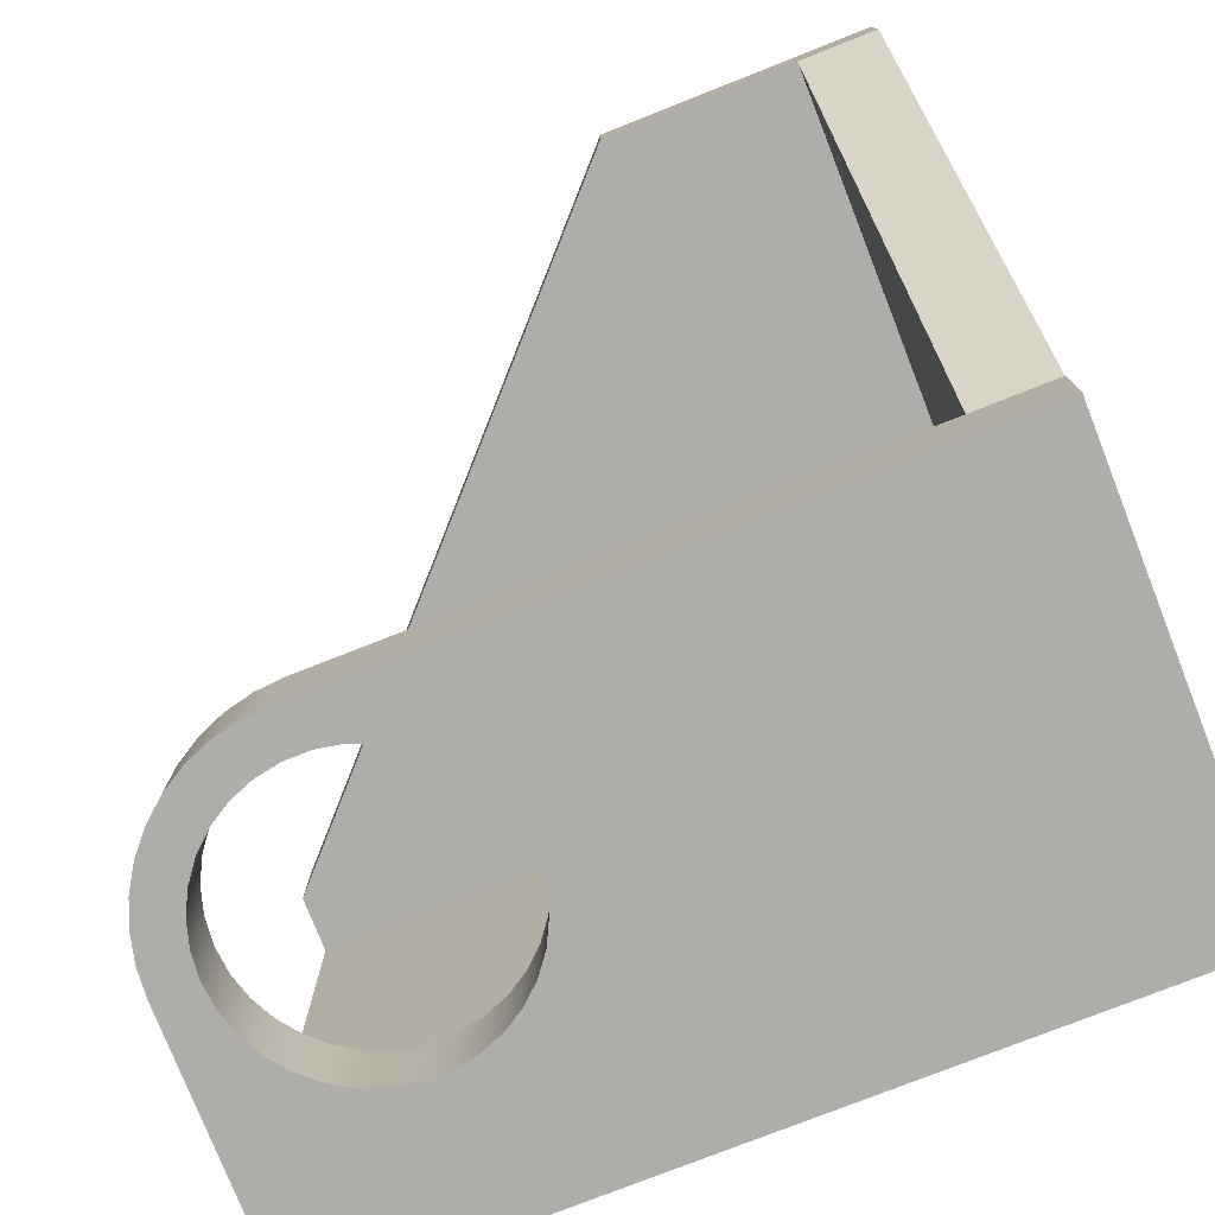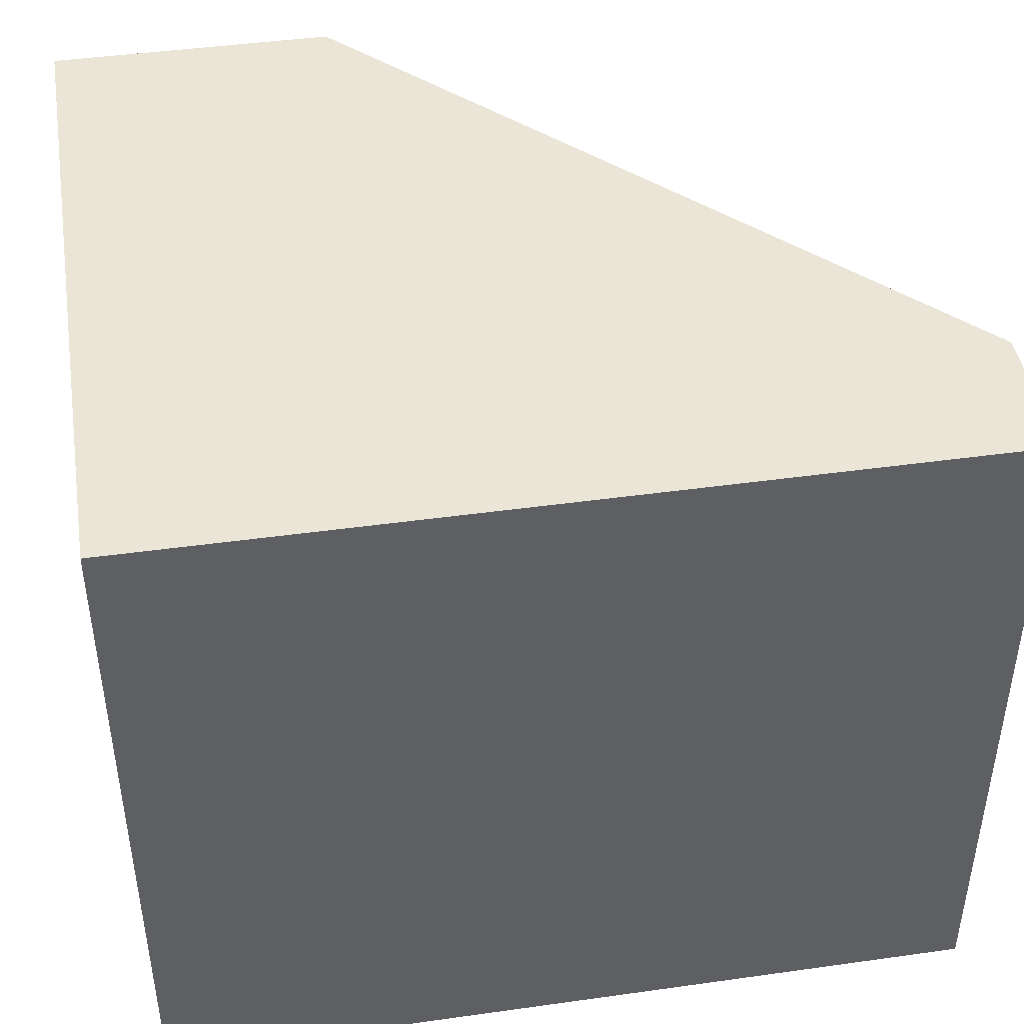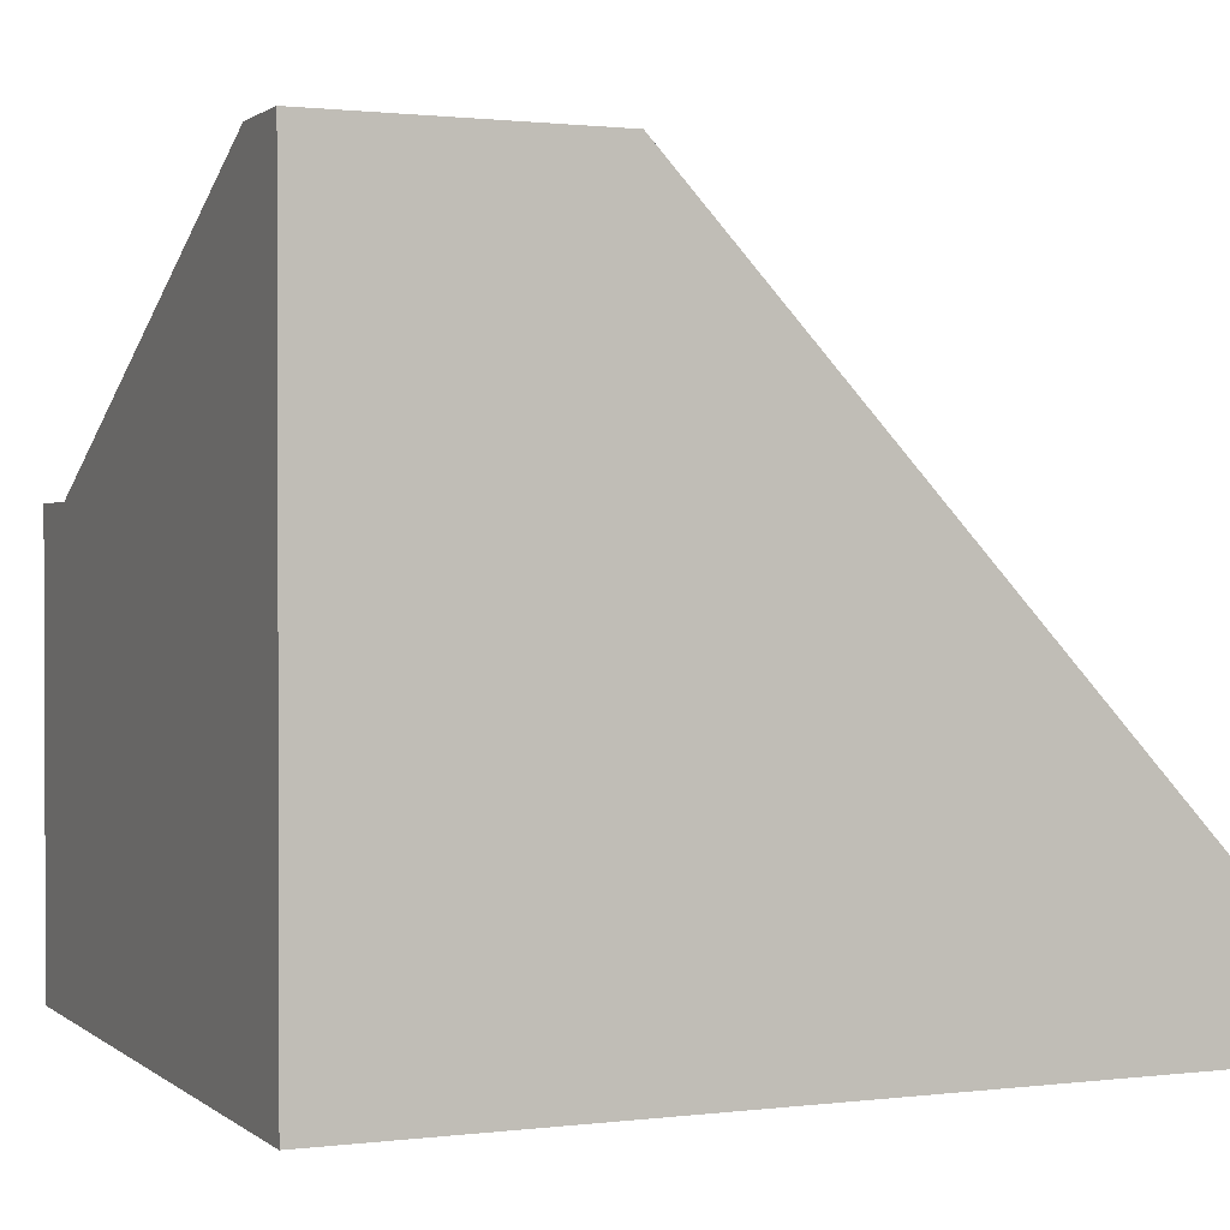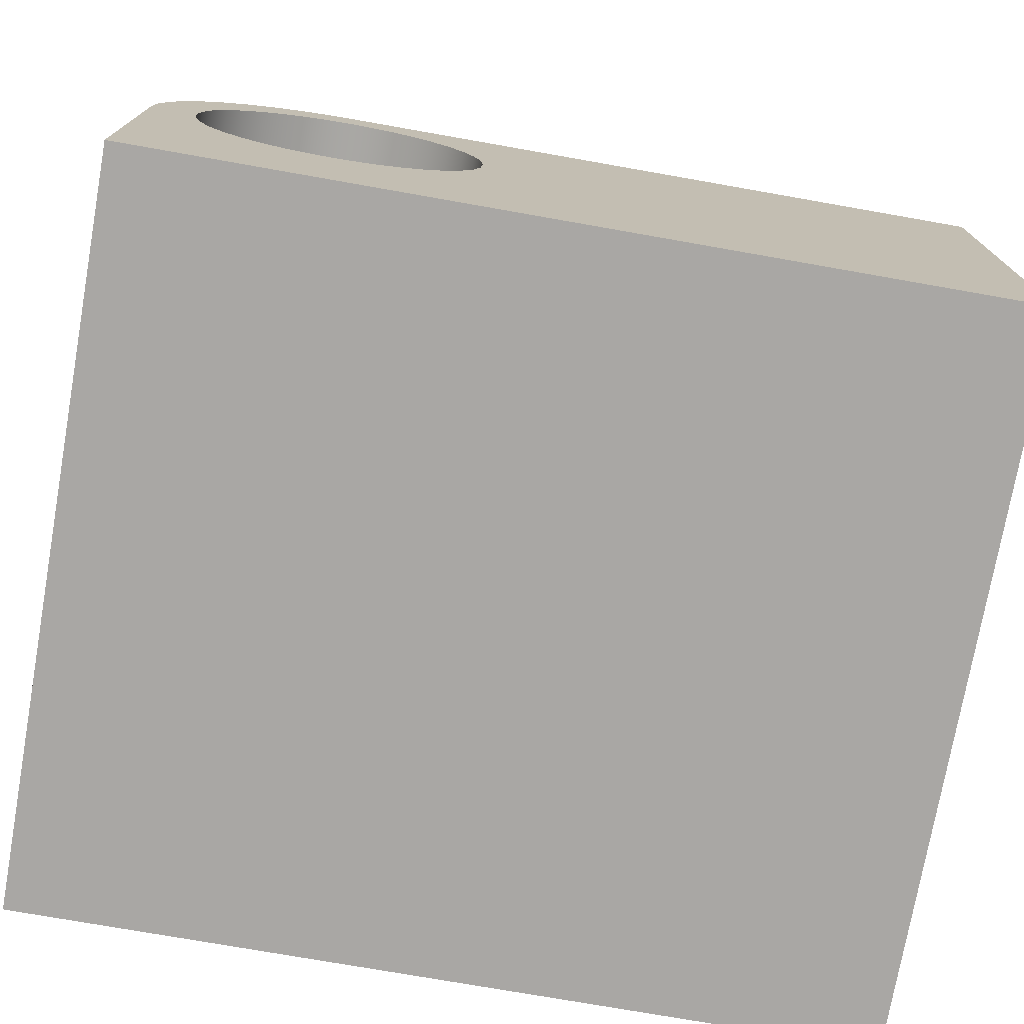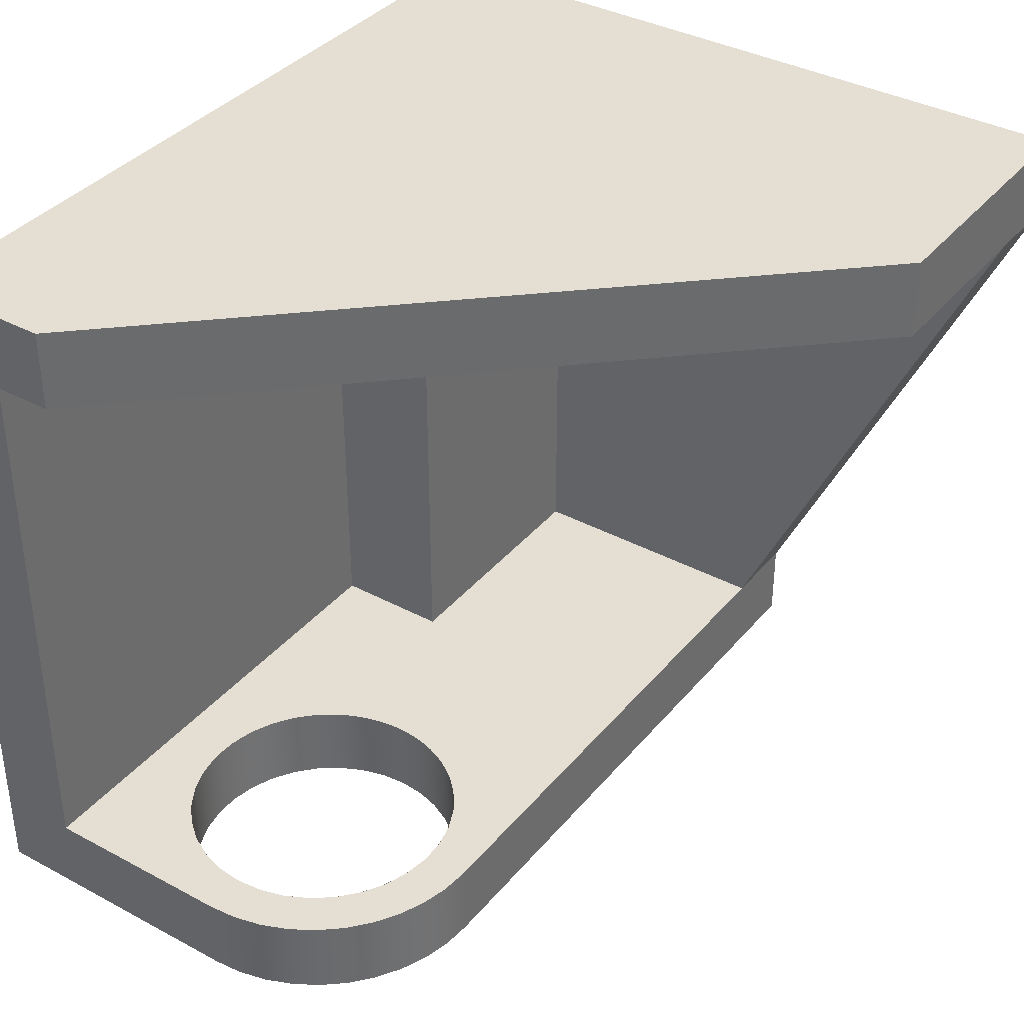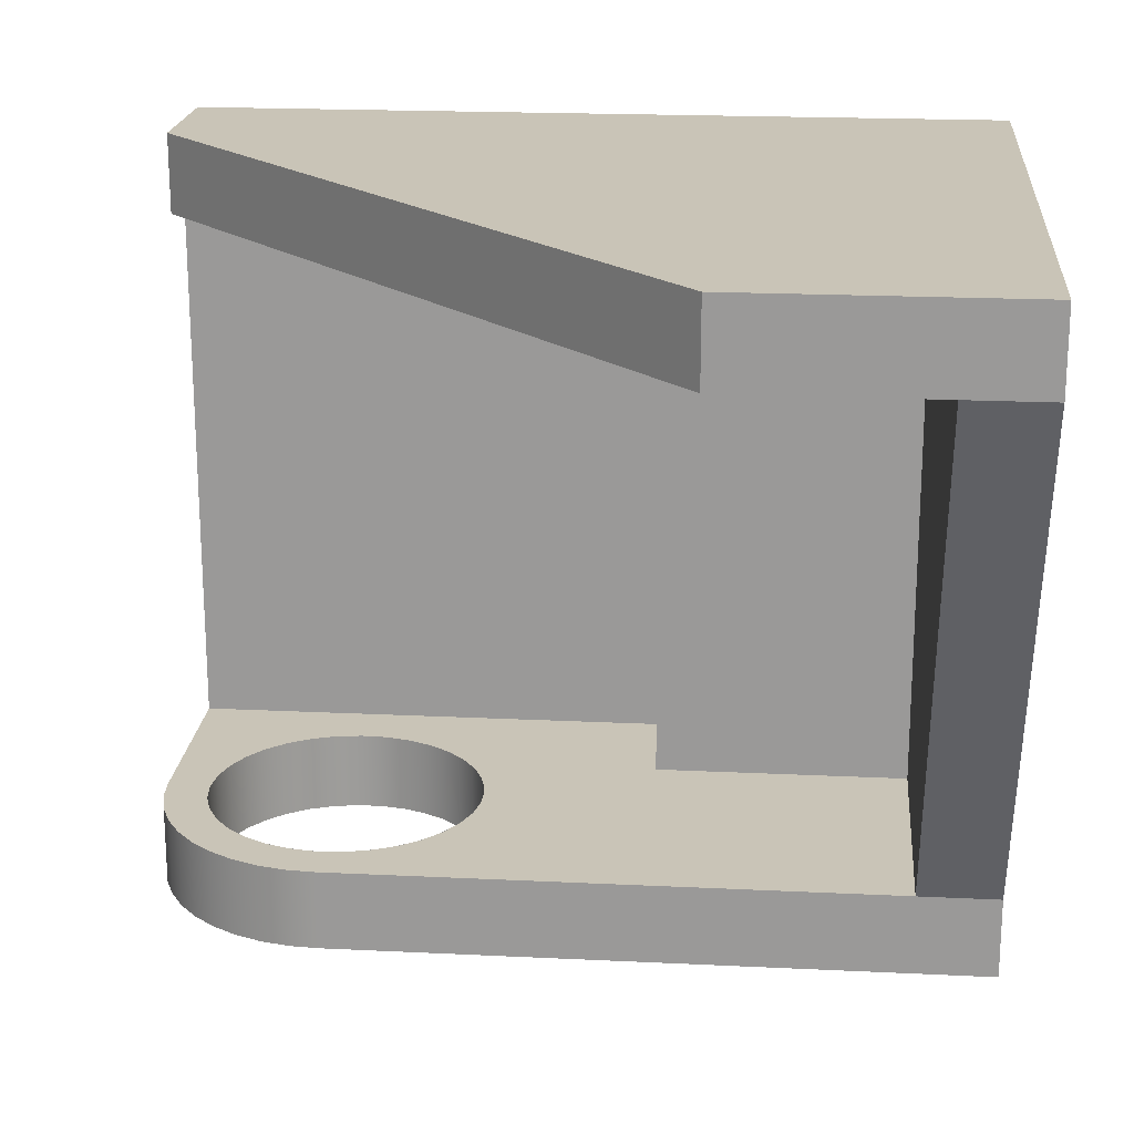
<metadata>
{"format":"obj","ext":"obj","renderer":"f3d","projection":"perspective","resolution":1024,"background":"white","views":[{"elev":-77.3,"azim":-158.5,"up":"+Z"},{"elev":44.1,"azim":-9.3,"up":"+Z"},{"elev":1.2,"azim":-23.8,"up":"+Y"},{"elev":-74.8,"azim":170.0,"up":"+Y"},{"elev":37.2,"azim":124.6,"up":"+Z"},{"elev":20.0,"azim":-174.9,"up":"+Z"}]}
</metadata>
<code>
g Solid2
v -113 0 -98
v -113 0 0
v -113 63 -98
v -113 63 -87
v -113 99 -11
v -113 99 0
v -102 27 -87
v -102 27 -11
v -102 63 -87
v -102 99 -11
v -75 99 -11
v -75 99 0
v -67 11 -87
v -67 11 -11
v -67 27 -87
v -67 27 -11
v -44 38 -98
v -44 38 -87
v -43.91 36.19 -87
v -43.91 39.81 -87
v -43.68 34.51 -98
v -43.68 34.51 -87
v -43.68 41.49 -98
v -43.68 41.49 -87
v -43.23 32.65 -87
v -43.23 43.35 -87
v -42.72 31.14 -98
v -42.72 31.14 -87
v -42.72 44.86 -98
v -42.72 44.86 -87
v -41.89 29.29 -87
v -41.89 46.71 -87
v -41.15 28 -98
v -41.15 28 -87
v -41.15 48 -98
v -41.15 48 -87
v -39.94 26.25 -87
v -39.94 49.75 -87
v -39.04 25.2 -98
v -39.04 25.2 -87
v -39.04 50.8 -98
v -39.04 50.8 -87
v -37.44 23.64 -87
v -37.44 52.36 -87
v -36.45 22.84 -98
v -36.45 22.84 -87
v -36.45 53.16 -98
v -36.45 53.16 -87
v -34.5 21.55 -87
v -34.5 54.45 -87
v -33.47 20.99 -98
v -33.47 20.99 -87
v -33.47 55.01 -98
v -33.47 55.01 -87
v -31.21 20.04 -87
v -31.21 55.96 -87
v -30.2 19.73 -98
v -30.2 19.73 -87
v -30.2 56.27 -98
v -30.2 56.27 -87
v -27.7 19.19 -87
v -27.7 56.81 -87
v -26.75 19.08 -98
v -26.75 19.08 -87
v -26.75 56.92 -98
v -26.75 56.92 -87
v -25 63 -98
v -25 63 -87
v -24.1 19.02 -87
v -24.1 56.98 -87
v -23.25 19.08 -98
v -23.25 19.08 -87
v -23.25 56.92 -98
v -23.25 56.92 -87
v -21.09 62.69 -98
v -21.09 62.69 -87
v -20.52 19.54 -87
v -20.52 56.46 -87
v -19.8 19.73 -98
v -19.8 19.73 -87
v -19.8 56.27 -98
v -19.8 56.27 -87
v -17.27 61.78 -98
v -17.27 61.78 -87
v -17.11 20.72 -87
v -17.11 55.28 -87
v -16.53 20.99 -98
v -16.53 20.99 -87
v -16.53 55.01 -98
v -16.53 55.01 -87
v -13.98 22.52 -87
v -13.98 53.48 -87
v -13.65 60.28 -98
v -13.65 60.28 -87
v -13.55 22.84 -98
v -13.55 22.84 -87
v -13.55 53.16 -98
v -13.55 53.16 -87
v -11.25 24.89 -87
v -11.25 51.11 -87
v -10.96 25.2 -98
v -10.96 25.2 -87
v -10.96 50.8 -98
v -10.96 50.8 -87
v -10.31 58.23 -98
v -10.31 58.23 -87
v -9.016 27.73 -87
v -9.016 48.27 -87
v -8.846 28 -98
v -8.846 28 -87
v -8.846 48 -98
v -8.846 48 -87
v -7.361 30.94 -87
v -7.361 45.06 -87
v -7.322 55.68 -98
v -7.322 55.68 -87
v -7.283 31.14 -98
v -7.283 31.14 -87
v -7.283 44.86 -98
v -7.283 44.86 -87
v -6.343 34.4 -87
v -6.343 41.6 -87
v -6.324 34.51 -98
v -6.324 34.51 -87
v -6.324 41.49 -98
v -6.324 41.49 -87
v -6 38 -98
v -6 38 -87
v -4.775 52.69 -98
v -4.775 52.69 -87
v -2.725 49.35 -98
v -2.725 49.35 -87
v -1.224 45.73 -98
v -1.224 45.73 -87
v -0.3078 41.91 -98
v -0.3078 41.91 -87
v 0 0 -98
v 0 0 0
v 0 11 -87
v 0 11 -11
v 0 19 -11
v 0 19 0
v 0 38 -98
v 0 38 -87
f 123 127 143
f 143 127 125
f 143 125 135
f 135 125 119
f 135 119 133
f 133 119 111
f 133 111 131
f 131 111 103
f 131 103 129
f 129 103 97
f 129 97 115
f 115 97 89
f 115 89 105
f 105 89 93
f 93 89 81
f 93 81 83
f 83 81 73
f 83 73 75
f 75 73 67
f 67 73 65
f 67 65 59
f 59 53 67
f 67 53 3
f 3 53 47
f 3 47 41
f 41 35 3
f 3 35 29
f 3 29 23
f 23 17 3
f 3 17 21
f 3 21 1
f 1 21 27
f 1 27 33
f 33 39 1
f 1 39 45
f 1 45 51
f 51 57 1
f 1 57 137
f 137 57 63
f 137 63 71
f 71 79 137
f 137 79 87
f 137 87 95
f 95 101 137
f 137 101 109
f 137 109 143
f 143 109 117
f 143 117 123
f 141 142 140
f 140 142 138
f 140 138 137
f 140 137 139
f 139 137 143
f 139 143 144
f 3 1 4
f 4 1 2
f 4 2 5
f 5 2 6
f 68 67 9
f 9 67 3
f 9 3 4
f 11 10 12
f 12 10 6
f 6 10 5
f 137 138 1
f 1 138 2
f 7 9 8
f 8 9 10
f 8 11 16
f 16 11 141
f 16 141 14
f 14 141 140
f 8 10 11
f 144 143 136
f 136 143 135
f 136 135 134
f 134 135 133
f 134 133 132
f 132 133 131
f 132 131 130
f 130 131 129
f 130 129 116
f 116 129 115
f 116 115 106
f 106 115 105
f 106 105 94
f 94 105 93
f 94 93 84
f 84 93 83
f 84 83 76
f 76 83 75
f 76 75 68
f 68 75 67
f 123 124 127
f 127 124 128
f 127 128 125
f 125 128 126
f 125 126 119
f 119 126 120
f 119 120 111
f 111 120 112
f 111 112 103
f 103 112 104
f 103 104 97
f 97 104 98
f 97 98 89
f 89 98 90
f 89 90 81
f 81 90 82
f 81 82 73
f 73 82 74
f 73 74 65
f 65 74 66
f 65 66 59
f 59 66 60
f 59 60 53
f 53 60 54
f 53 54 47
f 47 54 48
f 47 48 41
f 41 48 42
f 41 42 35
f 35 42 36
f 35 36 29
f 29 36 30
f 29 30 23
f 23 30 24
f 23 24 17
f 17 24 18
f 17 18 21
f 21 18 22
f 21 22 27
f 27 22 28
f 27 28 33
f 33 28 34
f 33 34 39
f 39 34 40
f 39 40 45
f 45 40 46
f 45 46 51
f 51 46 52
f 51 52 57
f 57 52 58
f 57 58 63
f 63 58 64
f 63 64 71
f 71 64 72
f 71 72 79
f 79 72 80
f 79 80 87
f 87 80 88
f 87 88 95
f 95 88 96
f 95 96 101
f 101 96 102
f 101 102 109
f 109 102 110
f 109 110 117
f 117 110 118
f 117 118 123
f 123 118 124
f 138 142 2
f 2 142 12
f 2 12 6
f 122 128 144
f 144 128 121
f 144 121 113
f 144 113 139
f 139 113 107
f 139 107 99
f 99 91 139
f 139 91 85
f 139 85 77
f 77 69 139
f 139 69 61
f 139 61 13
f 13 61 55
f 13 55 49
f 49 43 13
f 13 43 15
f 15 43 37
f 15 37 31
f 31 25 15
f 15 25 19
f 15 19 20
f 20 26 15
f 15 26 9
f 15 9 7
f 26 32 9
f 9 32 38
f 9 38 44
f 44 50 9
f 9 50 68
f 68 50 56
f 68 56 62
f 62 70 68
f 68 70 76
f 76 70 84
f 84 70 78
f 84 78 94
f 94 78 86
f 94 86 106
f 106 86 92
f 106 92 116
f 116 92 130
f 130 92 100
f 130 100 132
f 132 100 108
f 132 108 134
f 134 108 114
f 134 114 136
f 136 114 122
f 136 122 144
f 12 142 11
f 11 142 141
f 4 5 9
f 9 5 10
f 13 14 139
f 139 14 140
f 14 13 16
f 16 13 15
f 16 15 8
f 8 15 7

</code>
